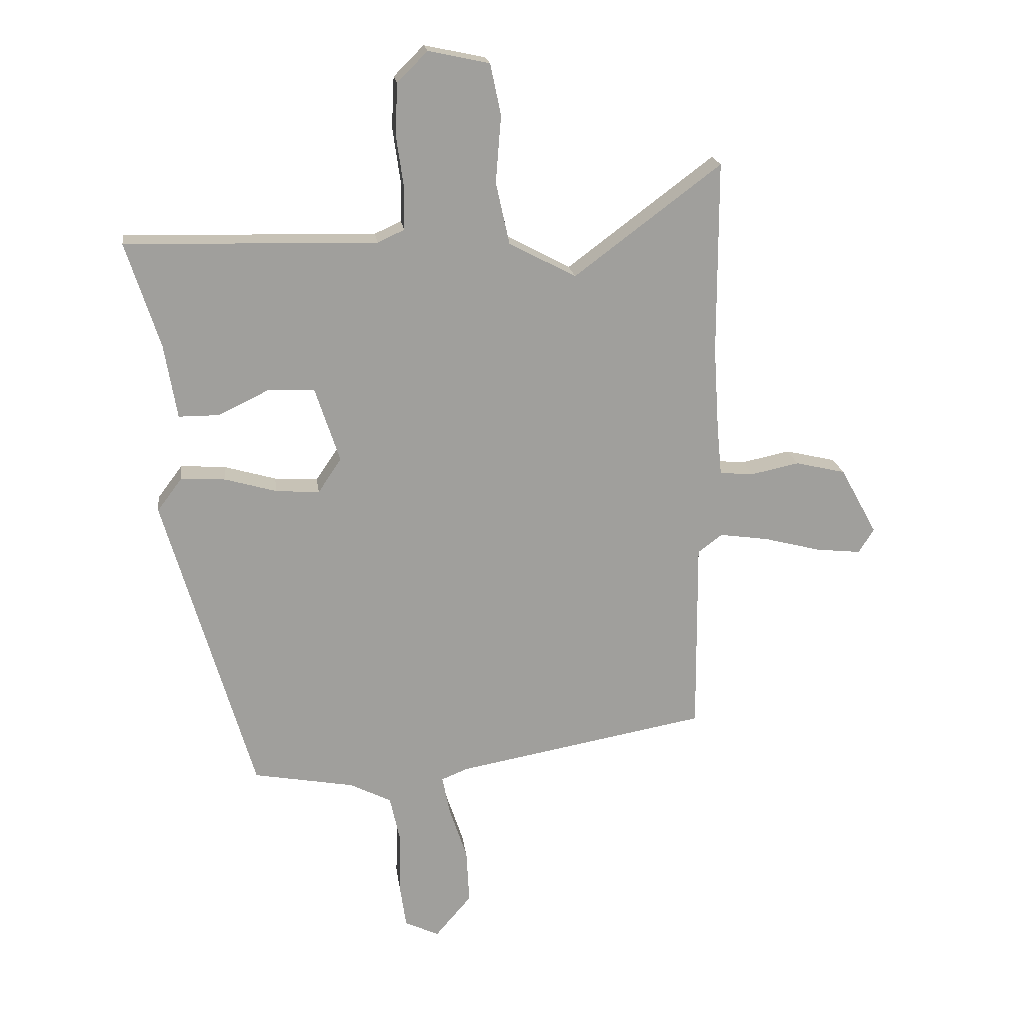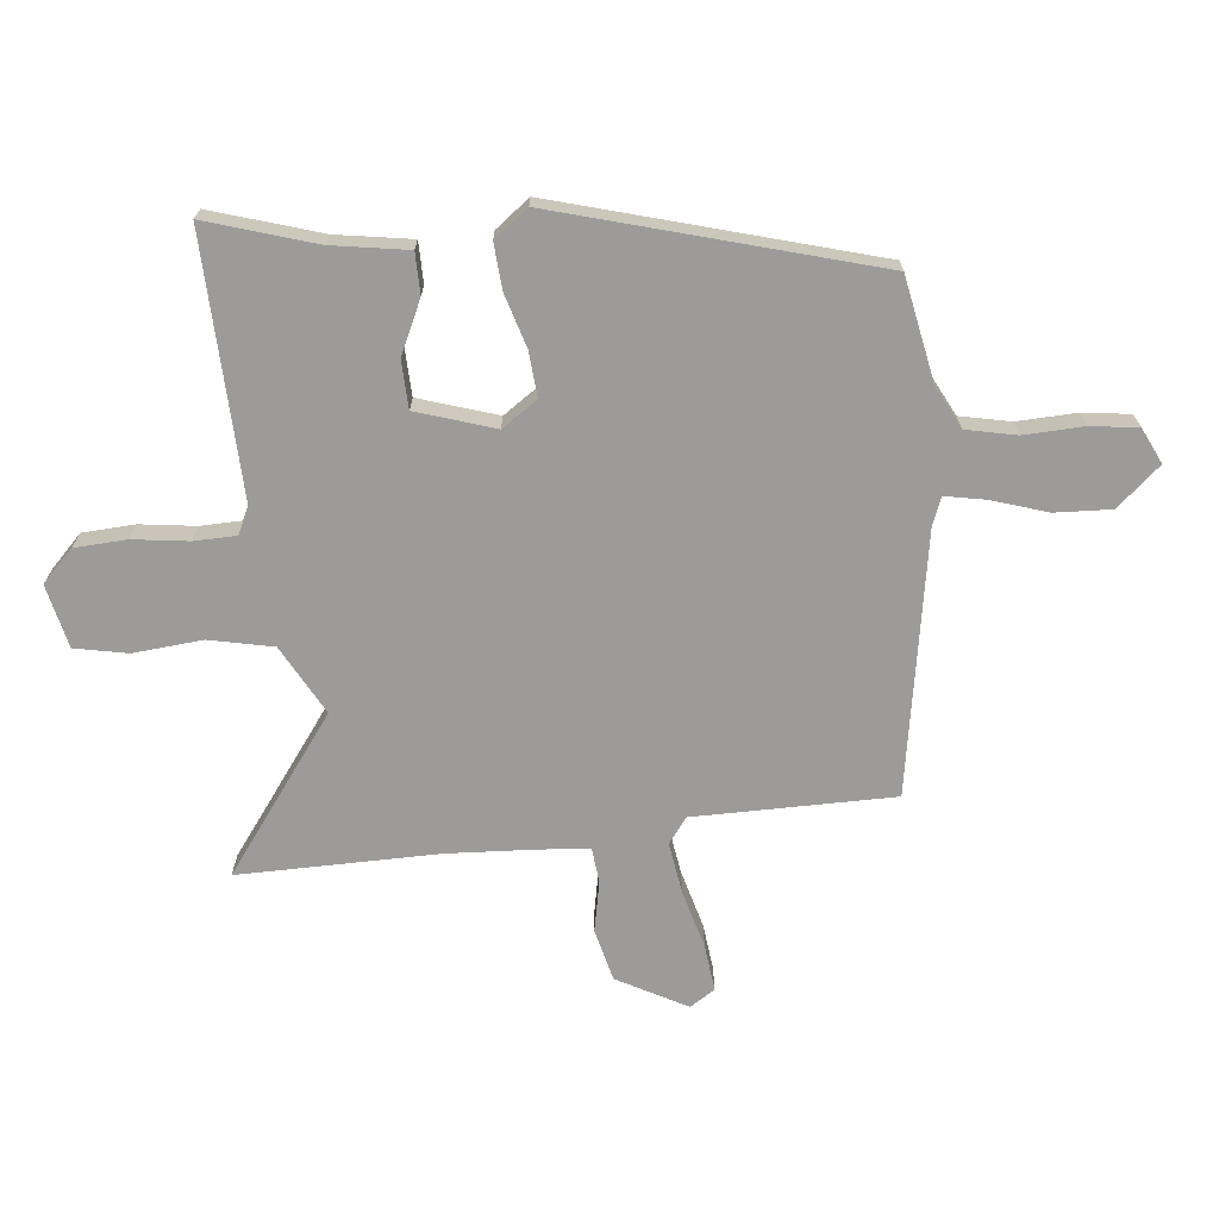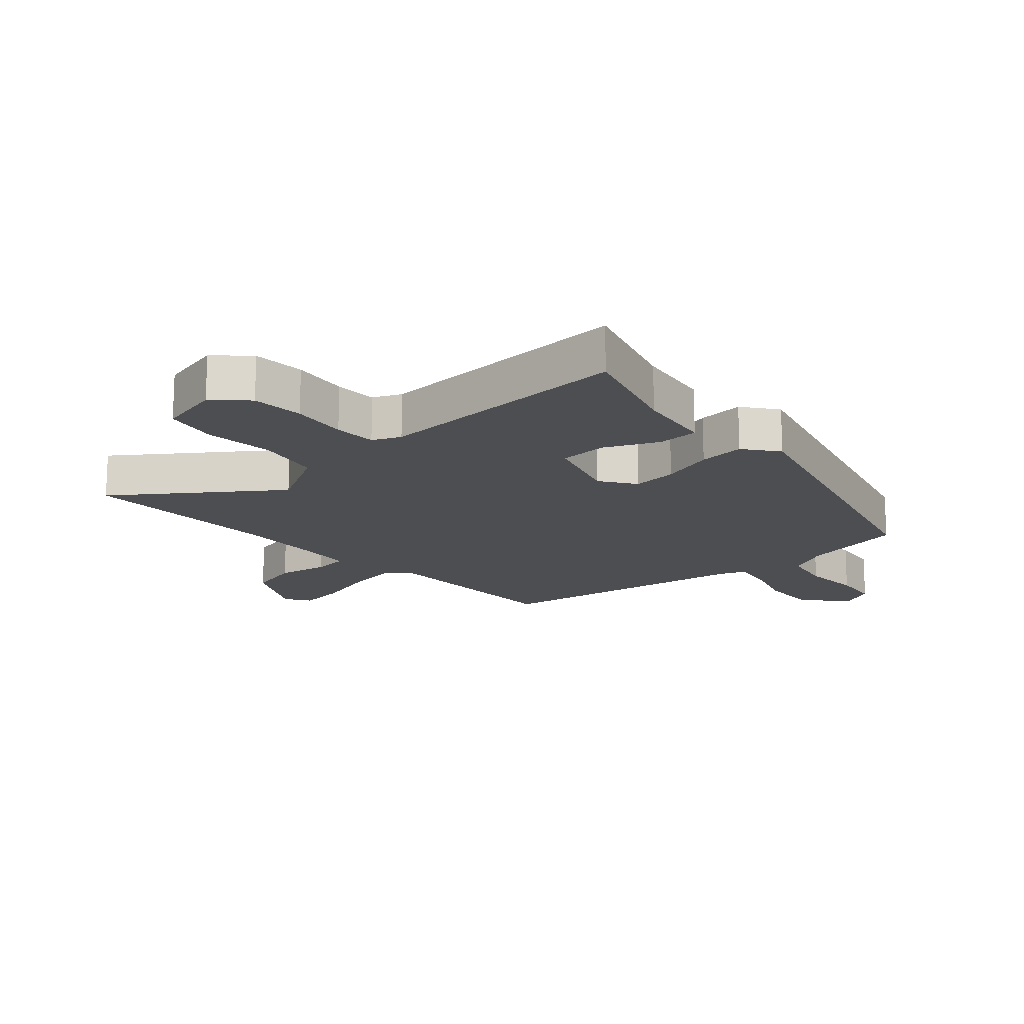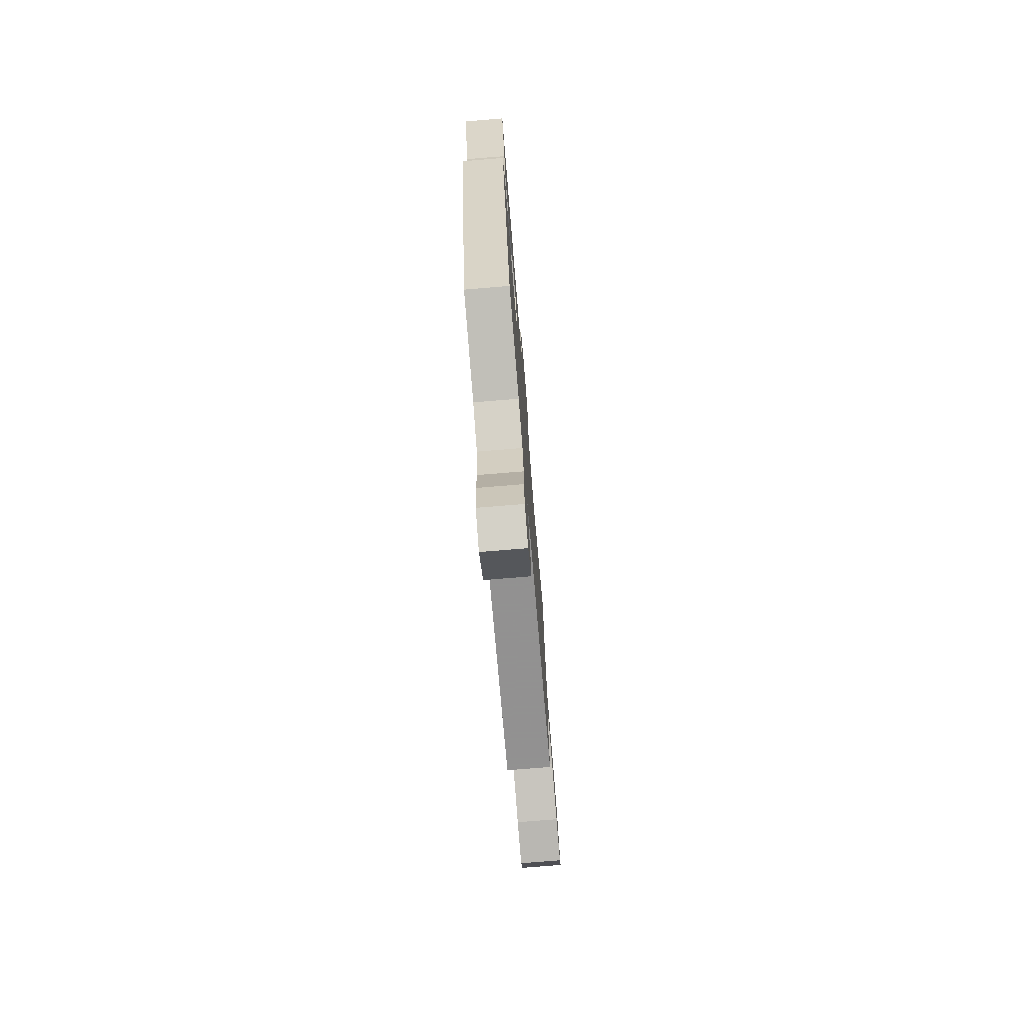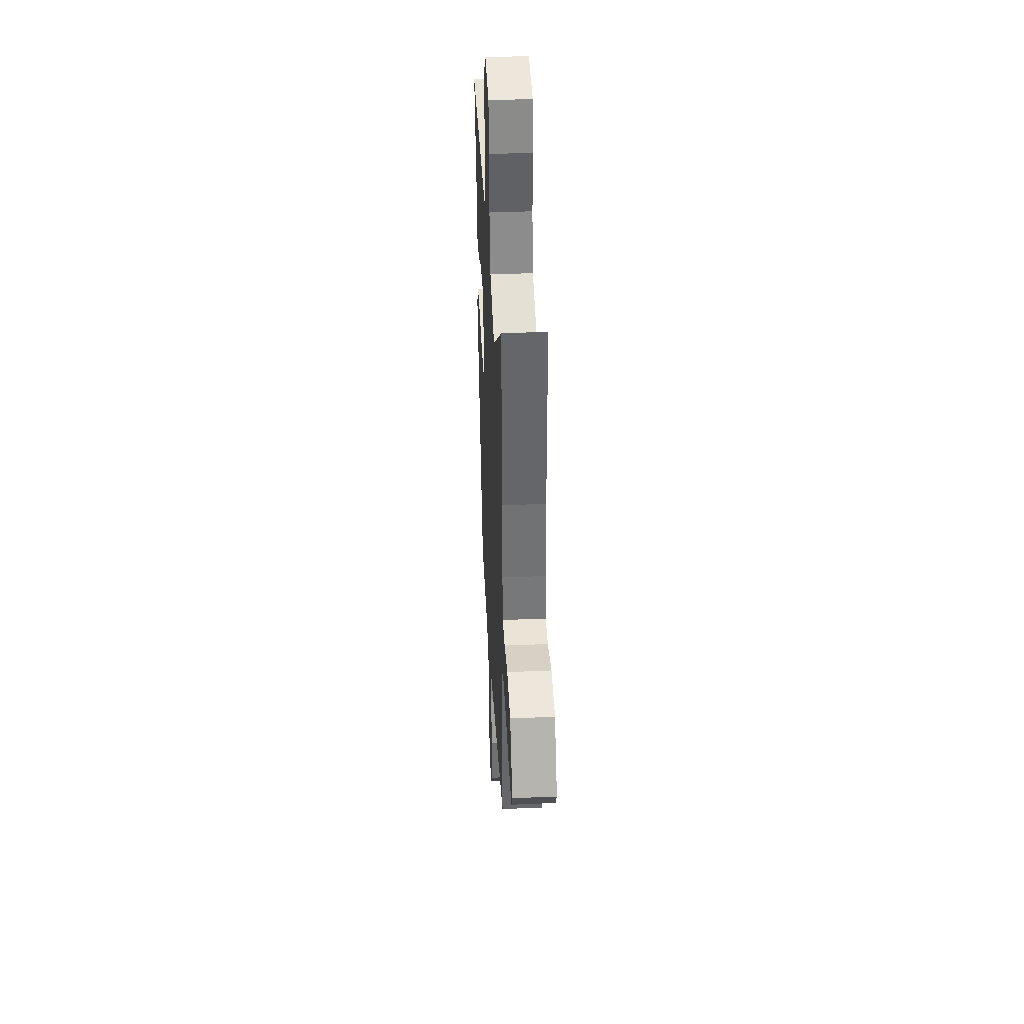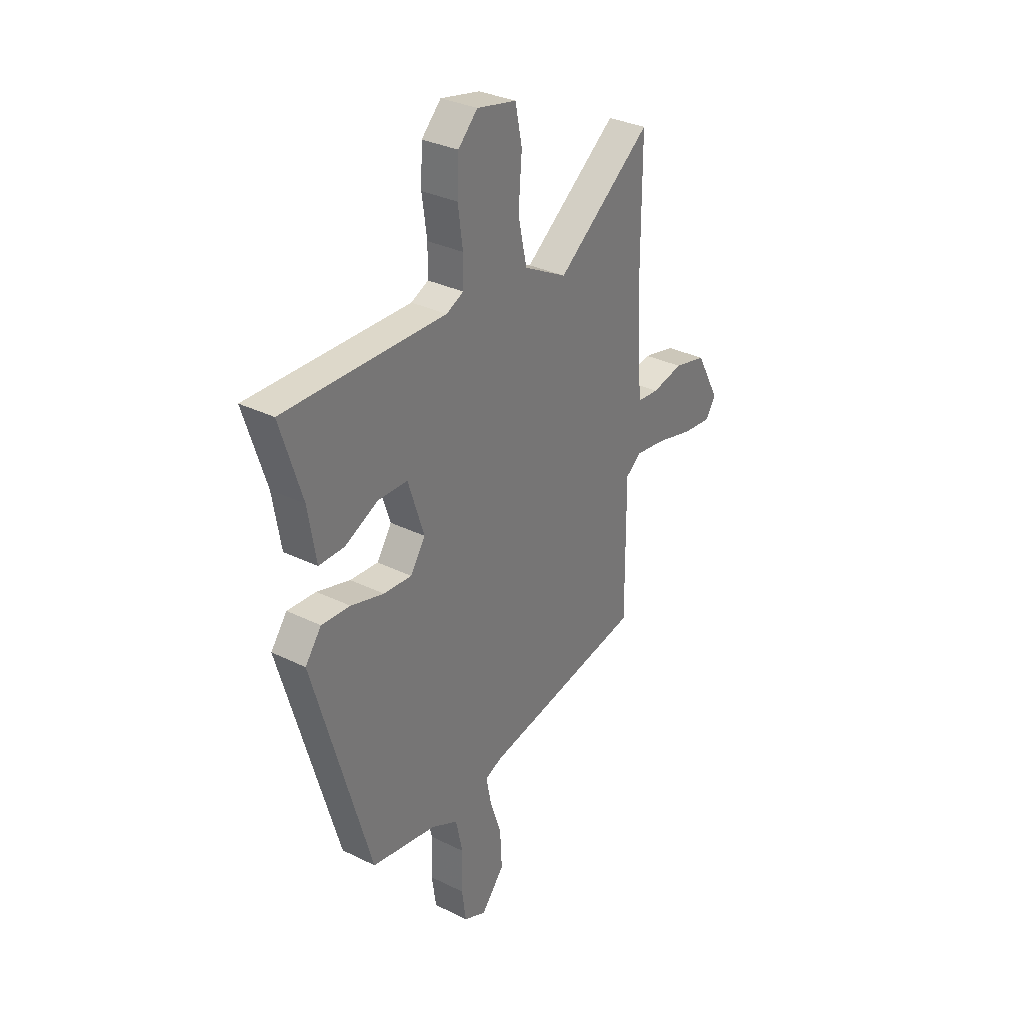
<metadata>
{"format":"obj","ext":"obj","renderer":"f3d","projection":"perspective","resolution":1024,"background":"white","views":[{"elev":19.2,"azim":172.4,"up":"+Z"},{"elev":-69.8,"azim":96.4,"up":"+Y"},{"elev":-16.5,"azim":42.8,"up":"+Y"},{"elev":-76.2,"azim":94.7,"up":"+Z"},{"elev":38.4,"azim":-93.1,"up":"+Z"},{"elev":32.0,"azim":124.7,"up":"+Z"}]}
</metadata>
<code>
v -0.5 0.07 0.321
v -0.5 0.07 0.647
v -0.252 0.07 0.461
v -0.139 0.07 0.521
v -0.116 0.07 0.625
v -0.125 0.07 0.738
v -0.107 0.07 0.824
v -0.004 0.07 0.846
v 0.047 0.07 0.795
v 0.051 0.07 0.71
v 0.038 0.07 0.619
v 0.039 0.07 0.55
v 0.084 0.07 0.529
v 0.507 0.07 0.539
v 0.45 0.07 0.362
v 0.429 0.07 0.238
v 0.362 0.07 0.238
v 0.276 0.07 0.279
v 0.198 0.07 0.277
v 0.156 0.07 0.15
v 0.195 0.07 0.092
v 0.268 0.07 0.097
v 0.355 0.07 0.122
v 0.43 0.07 0.127
v 0.472 0.07 0.071
v 0.322 0.07 -0.442
v 0.152 0.07 -0.473
v 0.082 0.07 -0.508
v 0.064 0.07 -0.59
v 0.067 0.07 -0.687
v 0.056 0.07 -0.764
v -0.002 0.07 -0.791
v -0.063 0.07 -0.72
v -0.058 0.07 -0.628
v -0.028 0.07 -0.538
v -0.015 0.07 -0.472
v -0.059 0.07 -0.454
v -0.483 0.07 -0.378
v -0.481 0.07 -0.052
v -0.522 0.07 -0.021
v -0.605 0.07 -0.033
v -0.701 0.07 -0.058
v -0.777 0.07 -0.066
v -0.803 0.07 -0.025
v -0.741 0.07 0.088
v -0.656 0.07 0.108
v -0.574 0.07 0.091
v -0.517 0.07 0.096
v -0.509 0.07 0.18
v -0.5 0 0.321
v -0.5 0 0.647
v -0.252 0 0.461
v -0.139 0 0.521
v -0.116 0 0.625
v -0.125 0 0.738
v -0.107 0 0.824
v -0.004 0 0.846
v 0.047 0 0.795
v 0.051 0 0.71
v 0.038 0 0.619
v 0.039 0 0.55
v 0.084 0 0.529
v 0.507 0 0.539
v 0.45 0 0.362
v 0.429 0 0.238
v 0.362 0 0.238
v 0.276 0 0.279
v 0.198 0 0.277
v 0.156 0 0.15
v 0.195 0 0.092
v 0.268 0 0.097
v 0.355 0 0.122
v 0.43 0 0.127
v 0.472 0 0.071
v 0.322 0 -0.442
v 0.152 0 -0.473
v 0.082 0 -0.508
v 0.064 0 -0.59
v 0.067 0 -0.687
v 0.056 0 -0.764
v -0.002 0 -0.791
v -0.063 0 -0.72
v -0.058 0 -0.628
v -0.028 0 -0.538
v -0.015 0 -0.472
v -0.059 0 -0.454
v -0.483 0 -0.378
v -0.481 0 -0.052
v -0.522 0 -0.021
v -0.605 0 -0.033
v -0.701 0 -0.058
v -0.777 0 -0.066
v -0.803 0 -0.025
v -0.741 0 0.088
v -0.656 0 0.108
v -0.574 0 0.091
v -0.517 0 0.096
v -0.509 0 0.18
f 45 46 47
f 44 45 47
f 43 44 47
f 42 43 47
f 41 42 47
f 40 41 47 48
f 39 40 48 49
f 37 38 39
f 39 49 1
f 37 39 1
f 36 37 1
f 33 34 35
f 32 33 35
f 31 32 35
f 30 31 35
f 29 30 35
f 28 29 35 36
f 25 26 27
f 24 25 27
f 23 24 27
f 22 23 27
f 27 28 36
f 22 27 36
f 21 22 36
f 15 16 17 18
f 15 18 19
f 14 15 19
f 13 14 19
f 12 13 19 20
f 9 10 11
f 8 9 11
f 7 8 11
f 6 7 11
f 5 6 11
f 4 5 11 12
f 3 4 12 20
f 20 21 36
f 3 20 36
f 2 3 36
f 1 2 36
f 96 95 94
f 96 94 93
f 96 93 92
f 96 92 91
f 96 91 90
f 97 96 90 89
f 98 97 89 88
f 88 87 86
f 50 98 88
f 50 88 86
f 50 86 85
f 84 83 82
f 84 82 81
f 84 81 80
f 84 80 79
f 84 79 78
f 85 84 78 77
f 76 75 74
f 76 74 73
f 76 73 72
f 76 72 71
f 85 77 76
f 85 76 71
f 85 71 70
f 67 66 65 64
f 68 67 64
f 68 64 63
f 68 63 62
f 69 68 62 61
f 60 59 58
f 60 58 57
f 60 57 56
f 60 56 55
f 60 55 54
f 61 60 54 53
f 69 61 53 52
f 85 70 69
f 85 69 52
f 85 52 51
f 85 51 50
f 1 50 51 2
f 2 51 52 3
f 3 52 53 4
f 4 53 54 5
f 5 54 55 6
f 6 55 56 7
f 7 56 57 8
f 8 57 58 9
f 9 58 59 10
f 10 59 60 11
f 11 60 61 12
f 12 61 62 13
f 13 62 63 14
f 14 63 64 15
f 15 64 65 16
f 16 65 66 17
f 17 66 67 18
f 18 67 68 19
f 19 68 69 20
f 20 69 70 21
f 21 70 71 22
f 22 71 72 23
f 23 72 73 24
f 24 73 74 25
f 25 74 75 26
f 26 75 76 27
f 27 76 77 28
f 28 77 78 29
f 29 78 79 30
f 30 79 80 31
f 31 80 81 32
f 32 81 82 33
f 33 82 83 34
f 34 83 84 35
f 35 84 85 36
f 36 85 86 37
f 37 86 87 38
f 38 87 88 39
f 39 88 89 40
f 40 89 90 41
f 41 90 91 42
f 42 91 92 43
f 43 92 93 44
f 44 93 94 45
f 45 94 95 46
f 46 95 96 47
f 47 96 97 48
f 48 97 98 49
f 49 98 50 1

</code>
